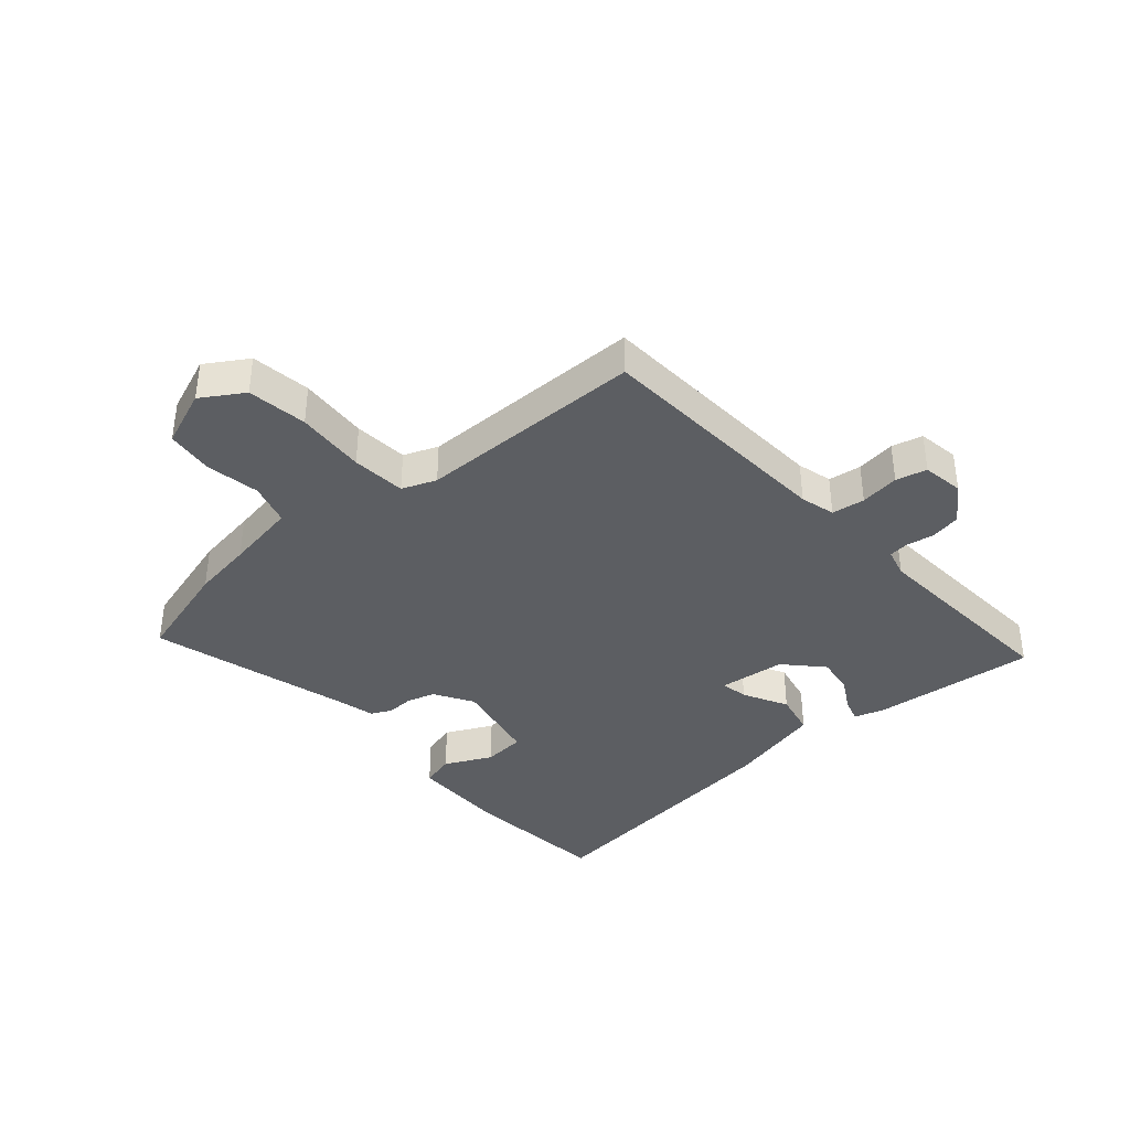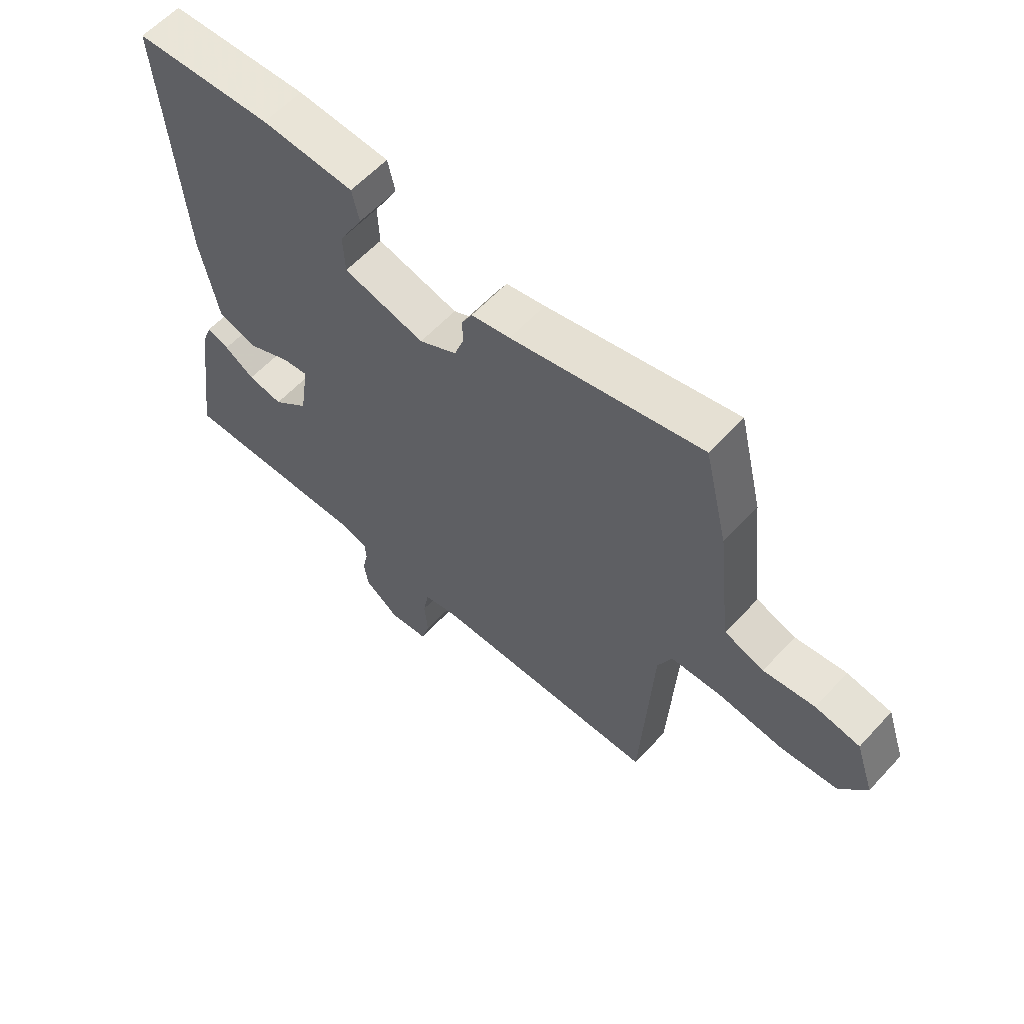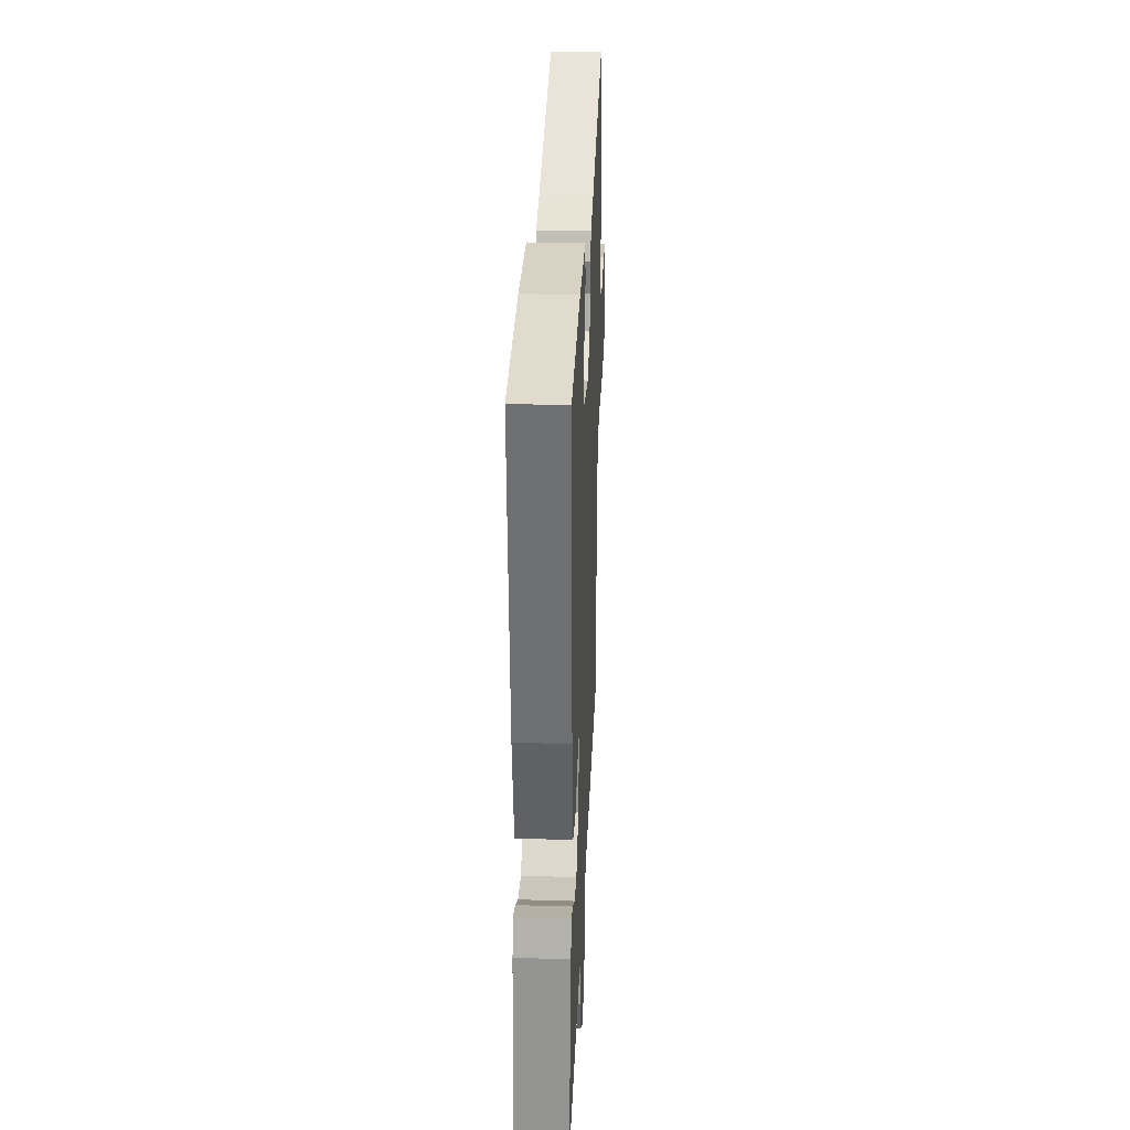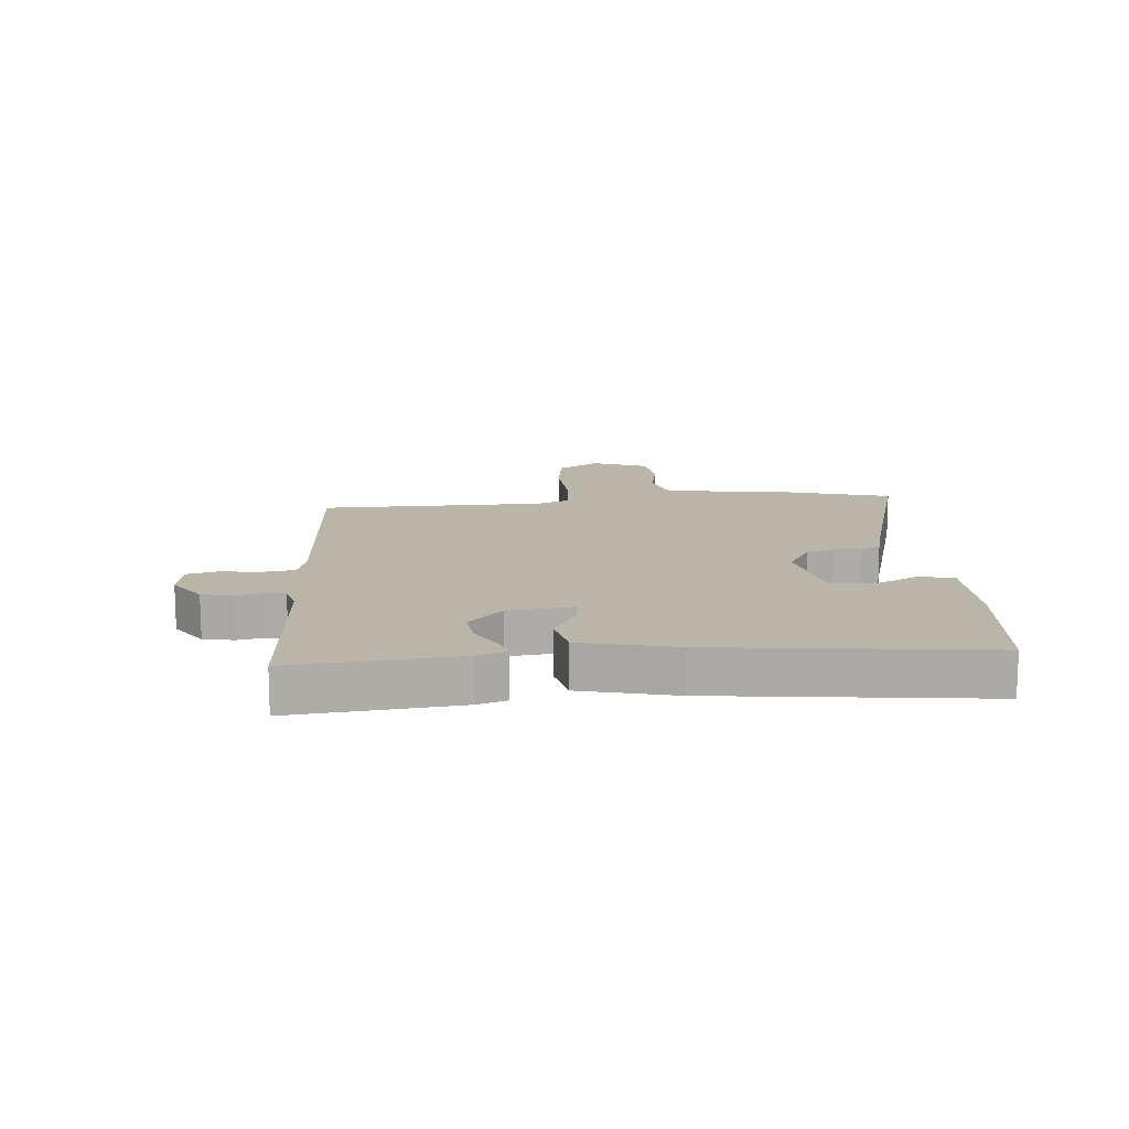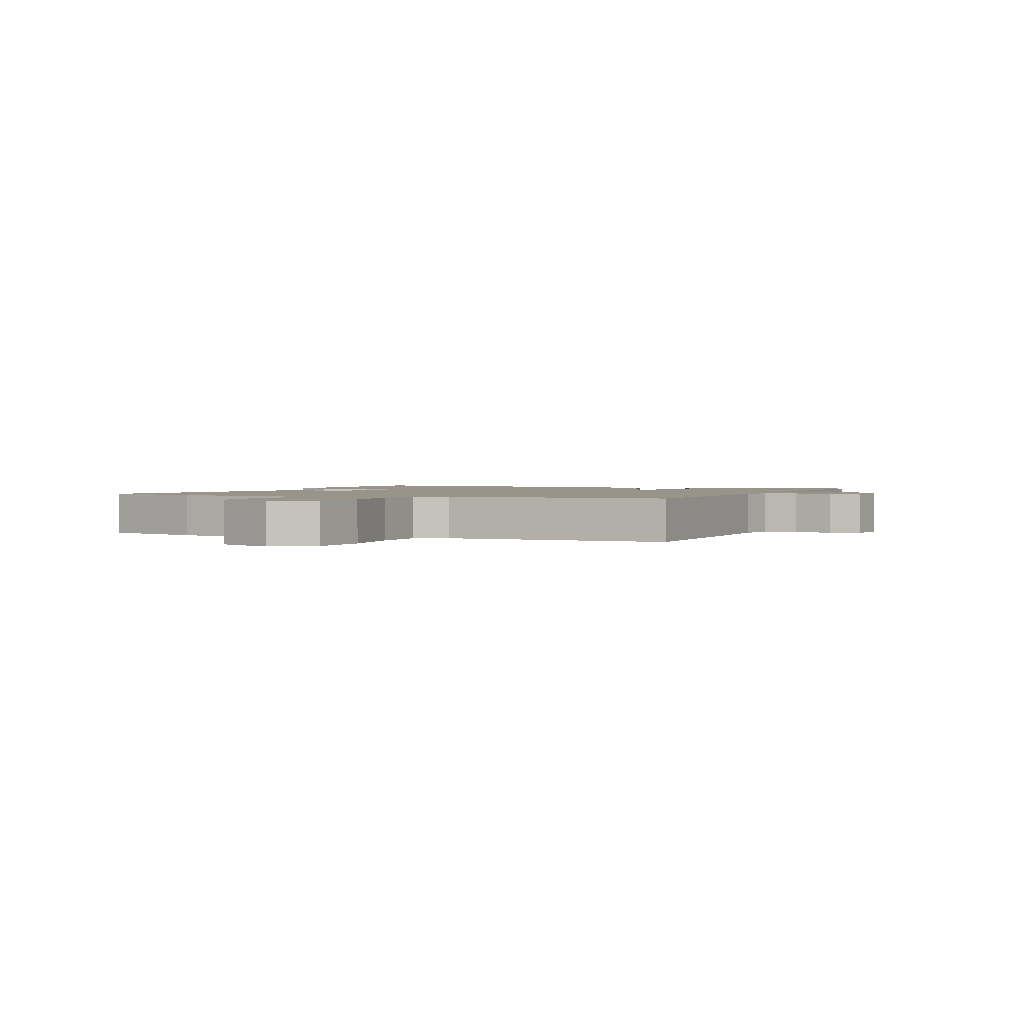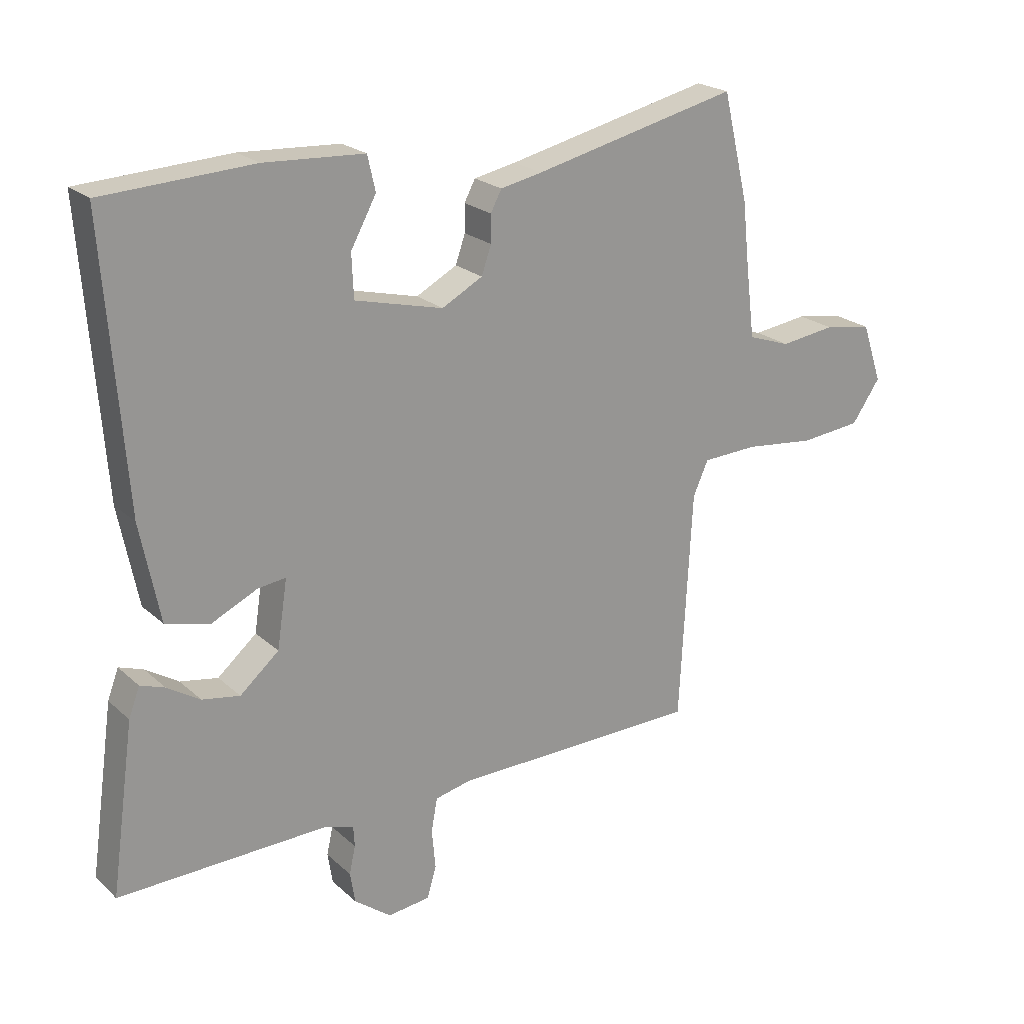
<metadata>
{"format":"obj","ext":"obj","renderer":"f3d","projection":"perspective","resolution":1024,"background":"white","views":[{"elev":-38.1,"azim":133.6,"up":"+Y"},{"elev":59.7,"azim":42.4,"up":"+Z"},{"elev":30.8,"azim":-87.6,"up":"+Z"},{"elev":13.6,"azim":-92.5,"up":"+Y"},{"elev":1.7,"azim":114.7,"up":"+Y"},{"elev":22.1,"azim":-33.6,"up":"+Z"}]}
</metadata>
<code>
v -0.58 0.07 -0.499
v -0.541 0.07 -0.223
v -0.523 0.07 -0.175
v -0.483 0.07 -0.189
v -0.429 0.07 -0.223
v -0.367 0.07 -0.234
v -0.303 0.07 -0.179
v -0.286 0.07 -0.068
v -0.332 0.07 -0.074
v -0.408 0.07 -0.11
v -0.48 0.07 -0.091
v -0.512 0.07 0.07
v -0.546 0.07 0.525
v -0.3 0.07 0.538
v -0.136 0.07 0.529
v -0.123 0.07 0.472
v -0.165 0.07 0.395
v -0.162 0.07 0.324
v -0.017 0.07 0.288
v 0.05 0.07 0.324
v 0.066 0.07 0.37
v 0.066 0.07 0.415
v 0.084 0.07 0.449
v 0.153 0.07 0.463
v 0.49 0.07 0.541
v 0.532 0.07 0.366
v 0.543 0.07 0.263
v 0.558 0.07 0.142
v 0.628 0.07 0.118
v 0.719 0.07 0.13
v 0.798 0.07 0.117
v 0.831 0.07 0.02
v 0.784 0.07 -0.048
v 0.683 0.07 -0.058
v 0.567 0.07 -0.045
v 0.476 0.07 -0.049
v 0.451 0.07 -0.105
v 0.431 0.07 -0.484
v 0.021 0.07 -0.49
v -0.038 0.07 -0.503
v -0.048 0.07 -0.558
v -0.042 0.07 -0.624
v -0.057 0.07 -0.675
v -0.127 0.07 -0.683
v -0.188 0.07 -0.637
v -0.196 0.07 -0.586
v -0.186 0.07 -0.54
v -0.188 0.07 -0.506
v -0.236 0.07 -0.491
v -0.58 0 -0.499
v -0.541 0 -0.223
v -0.523 0 -0.175
v -0.483 0 -0.189
v -0.429 0 -0.223
v -0.367 0 -0.234
v -0.303 0 -0.179
v -0.286 0 -0.068
v -0.332 0 -0.074
v -0.408 0 -0.11
v -0.48 0 -0.091
v -0.512 0 0.07
v -0.546 0 0.525
v -0.3 0 0.538
v -0.136 0 0.529
v -0.123 0 0.472
v -0.165 0 0.395
v -0.162 0 0.324
v -0.017 0 0.288
v 0.05 0 0.324
v 0.066 0 0.37
v 0.066 0 0.415
v 0.084 0 0.449
v 0.153 0 0.463
v 0.49 0 0.541
v 0.532 0 0.366
v 0.543 0 0.263
v 0.558 0 0.142
v 0.628 0 0.118
v 0.719 0 0.13
v 0.798 0 0.117
v 0.831 0 0.02
v 0.784 0 -0.048
v 0.683 0 -0.058
v 0.567 0 -0.045
v 0.476 0 -0.049
v 0.451 0 -0.105
v 0.431 0 -0.484
v 0.021 0 -0.49
v -0.038 0 -0.503
v -0.048 0 -0.558
v -0.042 0 -0.624
v -0.057 0 -0.675
v -0.127 0 -0.683
v -0.188 0 -0.637
v -0.196 0 -0.586
v -0.186 0 -0.54
v -0.188 0 -0.506
v -0.236 0 -0.491
f 44 45 46 47
f 44 47 48
f 41 42 43 44
f 40 41 44 48
f 39 40 48 49
f 37 38 39 49
f 32 33 34 35
f 32 35 36
f 29 30 31 32
f 28 29 32 36
f 27 28 36 37
f 24 25 26 27
f 21 22 23 24
f 20 21 24 27
f 19 20 27 37
f 14 15 16 17
f 14 17 18
f 13 14 18
f 12 13 18
f 9 10 11 12
f 8 9 12 18
f 7 8 18 19
f 2 3 4 5
f 2 5 6
f 1 2 6
f 49 1 6 7
f 7 19 37 49
f 96 95 94 93
f 97 96 93
f 93 92 91 90
f 97 93 90 89
f 98 97 89 88
f 98 88 87 86
f 84 83 82 81
f 85 84 81
f 81 80 79 78
f 85 81 78 77
f 86 85 77 76
f 76 75 74 73
f 73 72 71 70
f 76 73 70 69
f 86 76 69 68
f 66 65 64 63
f 67 66 63
f 67 63 62
f 67 62 61
f 61 60 59 58
f 67 61 58 57
f 68 67 57 56
f 54 53 52 51
f 55 54 51
f 55 51 50
f 56 55 50 98
f 98 86 68 56
f 1 50 51 2
f 2 51 52 3
f 3 52 53 4
f 4 53 54 5
f 5 54 55 6
f 6 55 56 7
f 7 56 57 8
f 8 57 58 9
f 9 58 59 10
f 10 59 60 11
f 11 60 61 12
f 12 61 62 13
f 13 62 63 14
f 14 63 64 15
f 15 64 65 16
f 16 65 66 17
f 17 66 67 18
f 18 67 68 19
f 19 68 69 20
f 20 69 70 21
f 21 70 71 22
f 22 71 72 23
f 23 72 73 24
f 24 73 74 25
f 25 74 75 26
f 26 75 76 27
f 27 76 77 28
f 28 77 78 29
f 29 78 79 30
f 30 79 80 31
f 31 80 81 32
f 32 81 82 33
f 33 82 83 34
f 34 83 84 35
f 35 84 85 36
f 36 85 86 37
f 37 86 87 38
f 38 87 88 39
f 39 88 89 40
f 40 89 90 41
f 41 90 91 42
f 42 91 92 43
f 43 92 93 44
f 44 93 94 45
f 45 94 95 46
f 46 95 96 47
f 47 96 97 48
f 48 97 98 49
f 49 98 50 1

</code>
